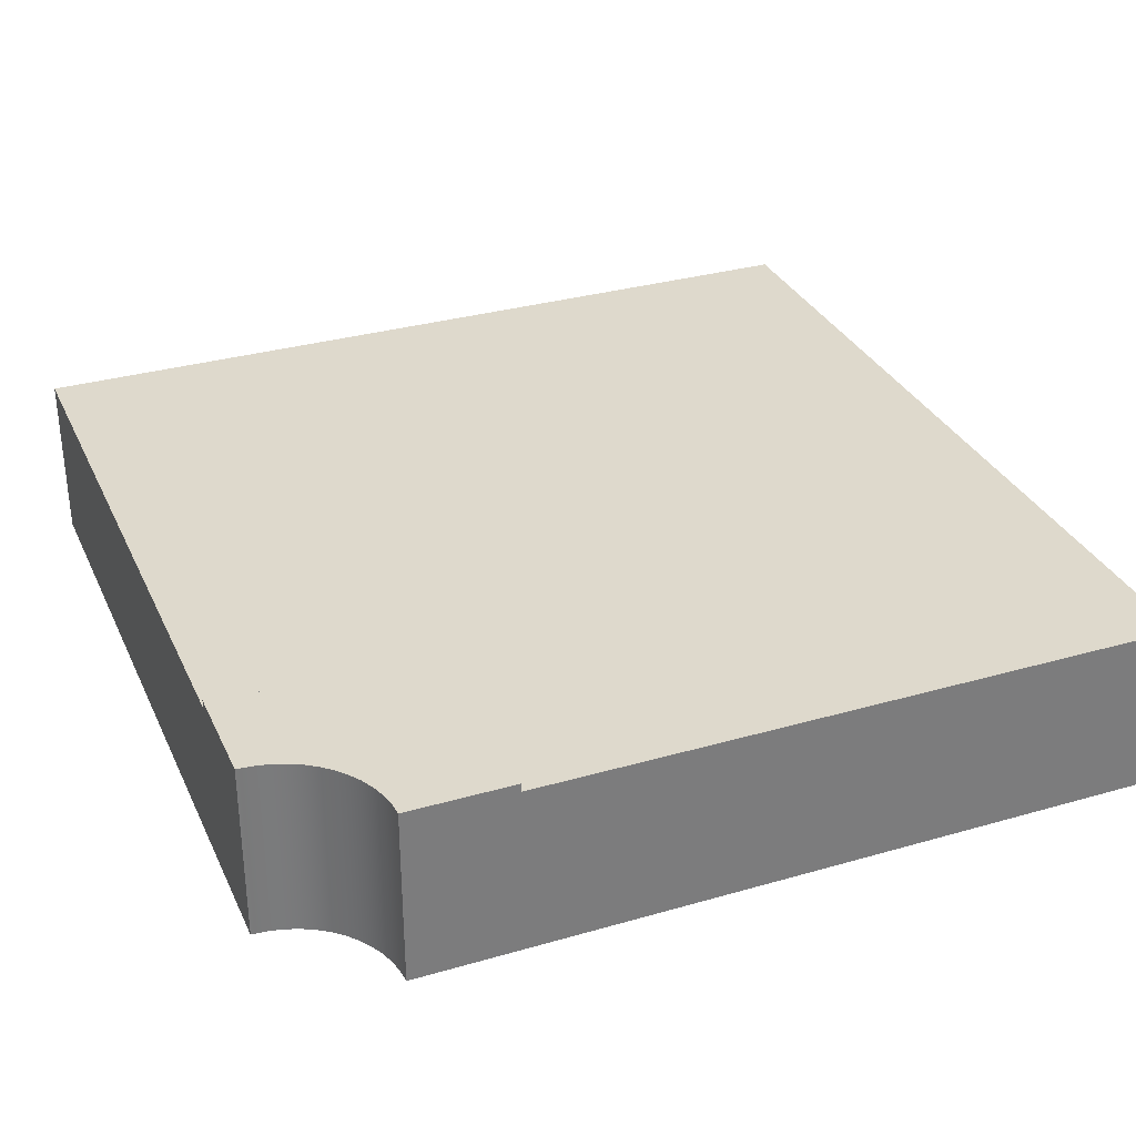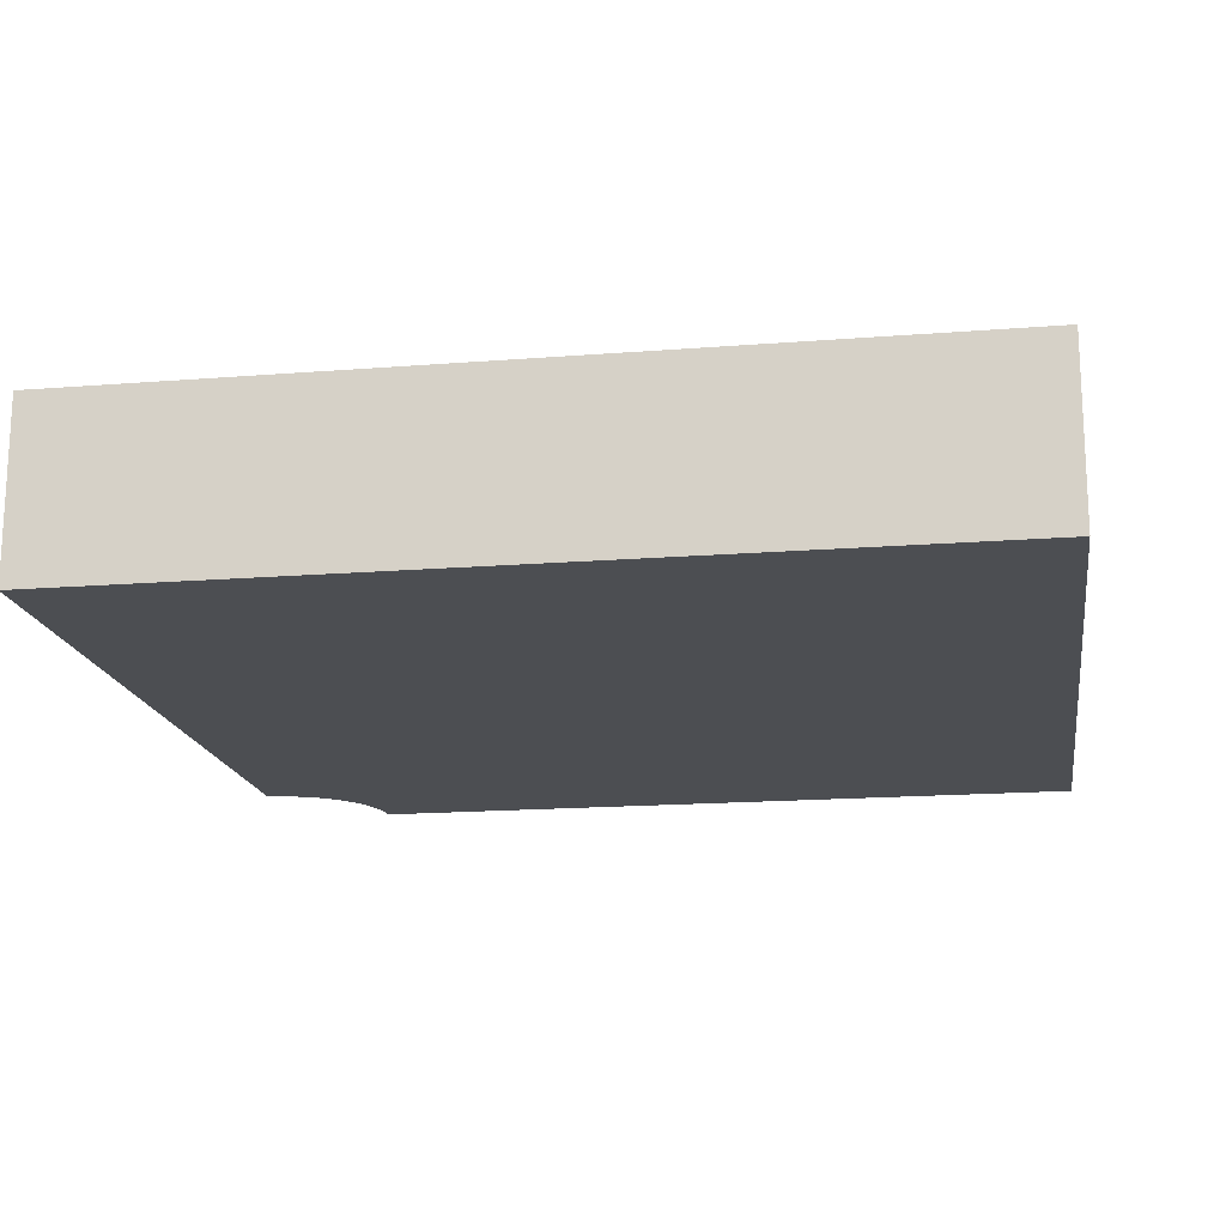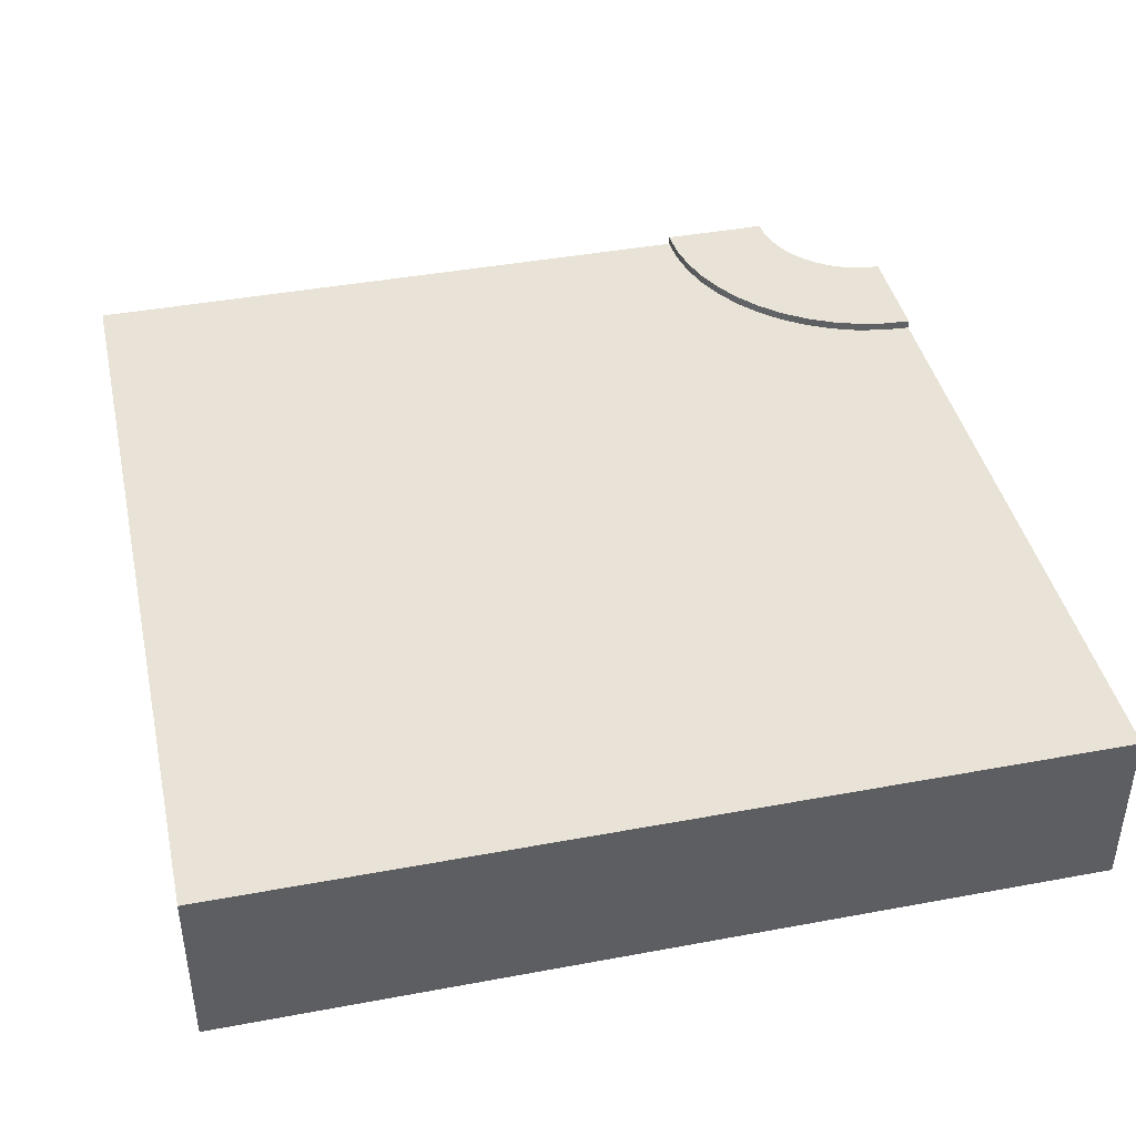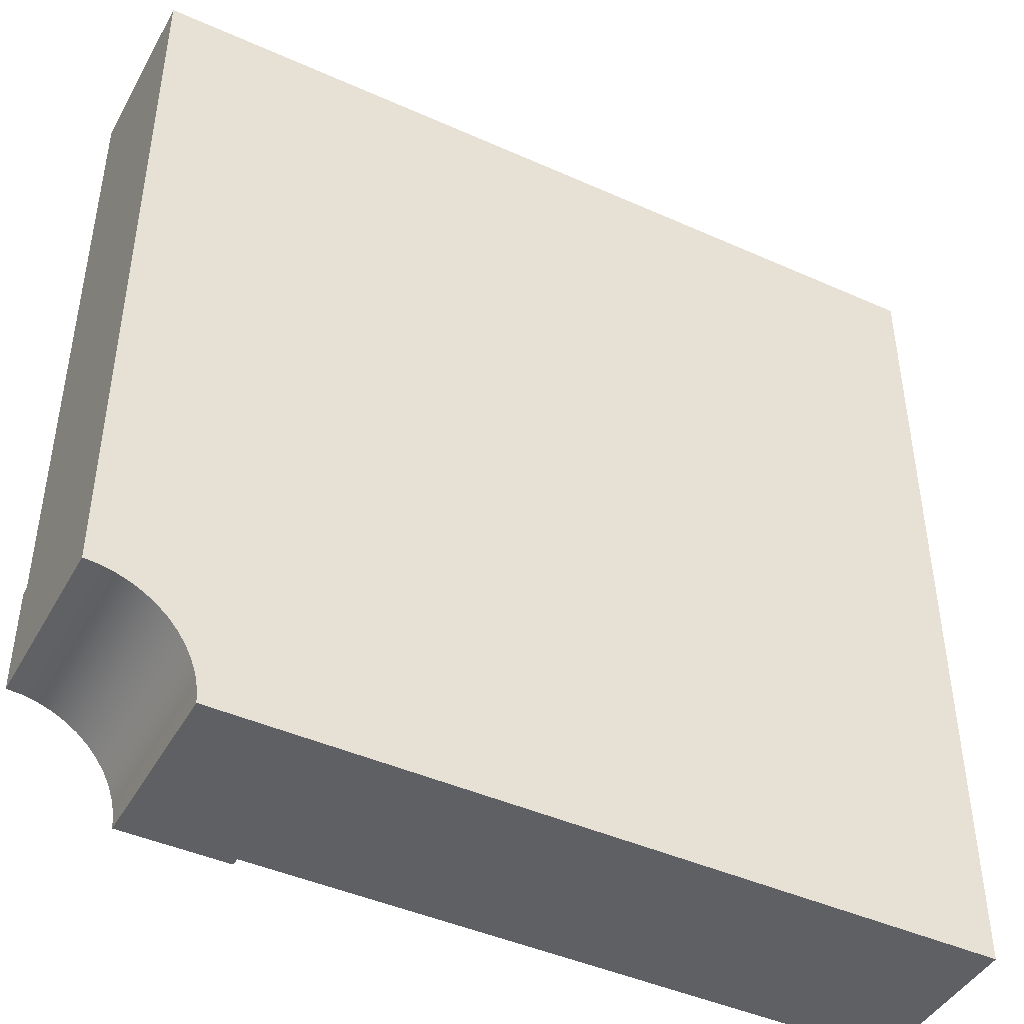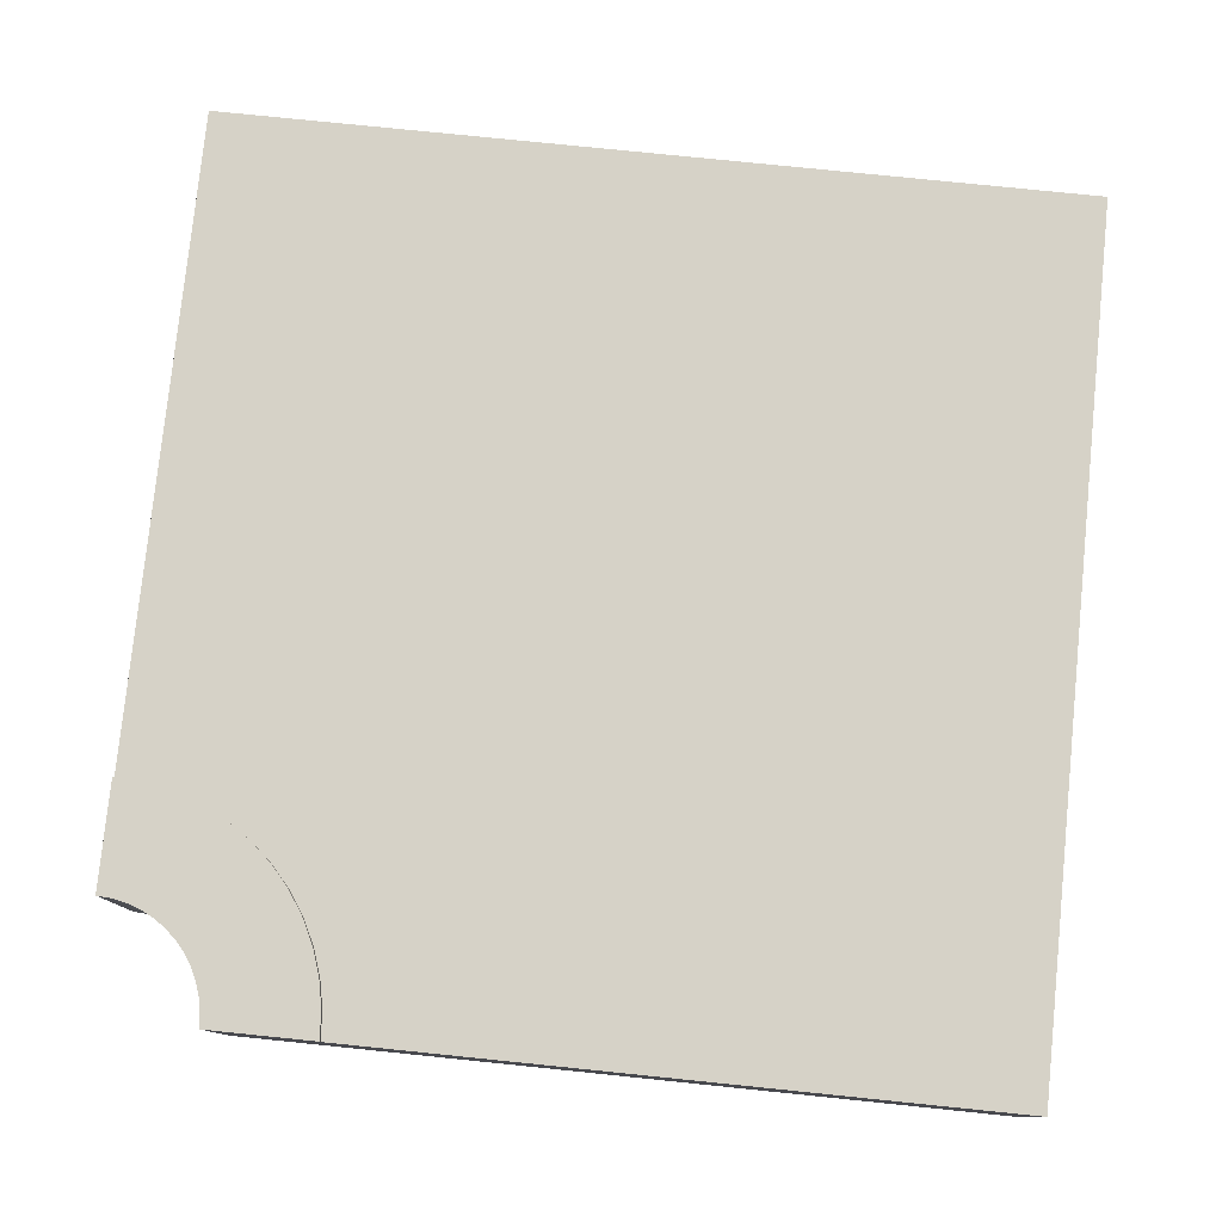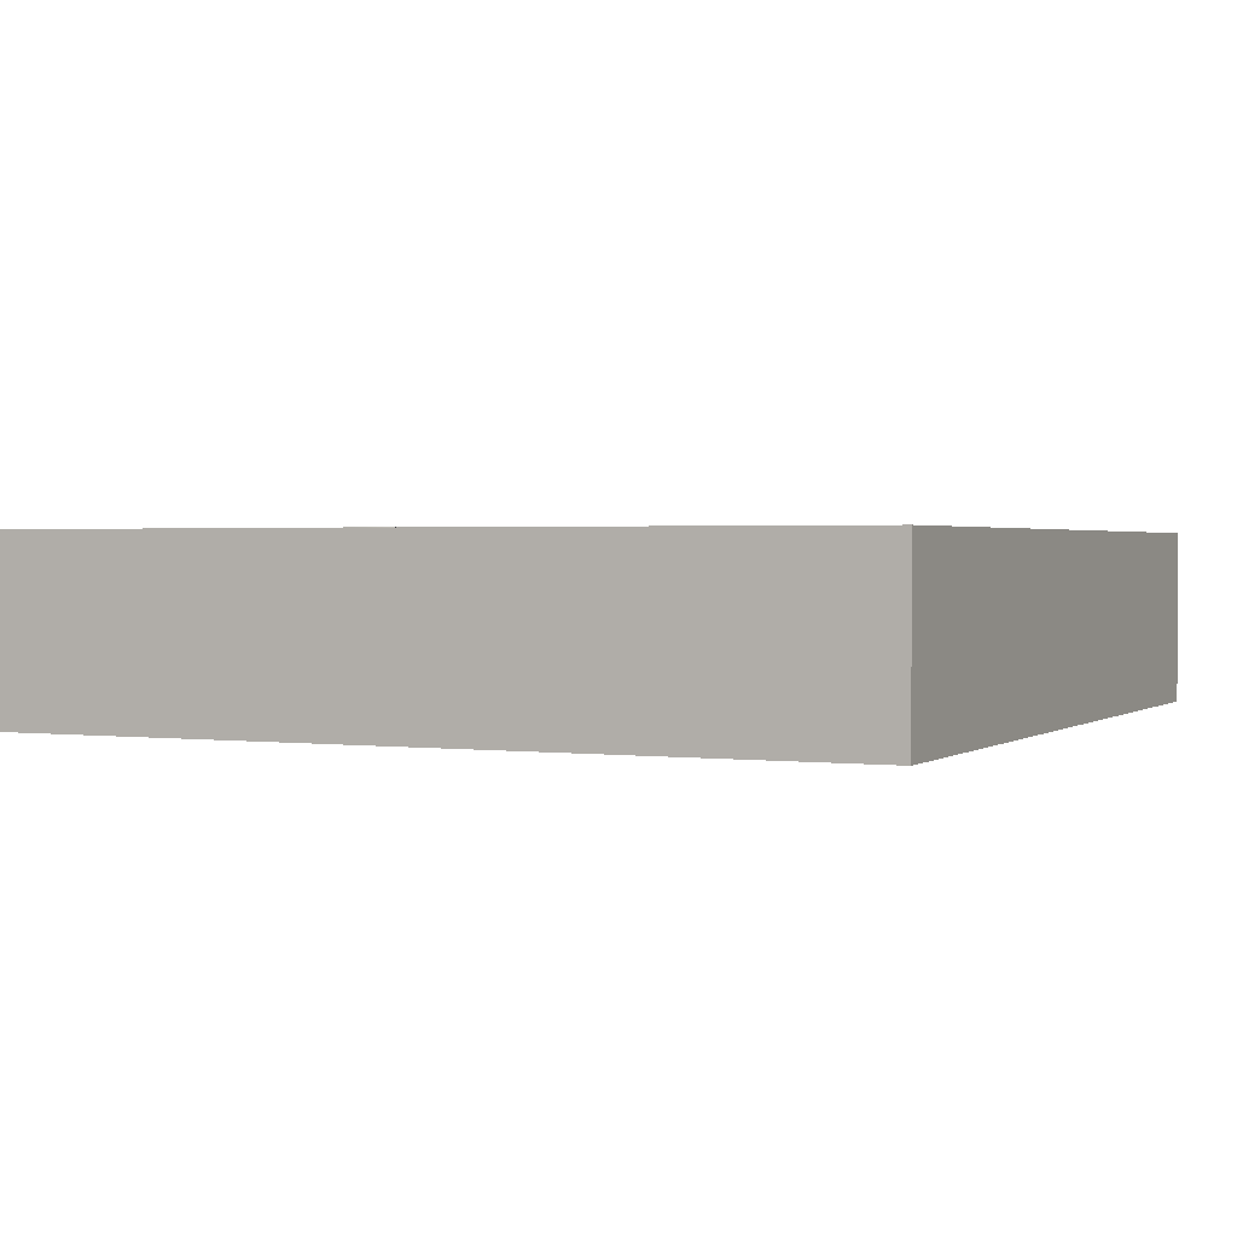
<metadata>
{"format":"obj","ext":"obj","renderer":"f3d","projection":"perspective","resolution":1024,"background":"white","views":[{"elev":32.1,"azim":-112.0,"up":"+Y"},{"elev":-17.0,"azim":9.0,"up":"+Y"},{"elev":41.9,"azim":77.4,"up":"+Y"},{"elev":-44.3,"azim":-27.6,"up":"+Z"},{"elev":78.6,"azim":-84.2,"up":"+Y"},{"elev":1.5,"azim":24.9,"up":"+Y"}]}
</metadata>
<code>
o roadTile_112
v 0.2283 0.63 -2.702
v 0.2652 0.63 -2.735
v 0.2652 0 -2.735
v 0.2283 0 -2.702
v 0.75 0.63 -3
v 0.375 0.63 -3
v 0.3718 0.63 -2.951
v 0.3622 0.63 -2.903
v 0.3465 0.63 -2.856
v 0.3248 0.63 -2.812
v 0.2975 0.63 -2.772
v 0.1875 0.63 -2.675
v 0.1435 0.63 -2.654
v 0.09706 0.63 -2.638
v 0.04895 0.63 -2.628
v -0 0.63 -2.625
v -0 0.63 -2.25
v 0.09789 0.63 -2.256
v 0.1941 0.63 -2.276
v 0.287 0.63 -2.307
v 0.375 0.63 -2.35
v 0.4566 0.63 -2.405
v 0.5303 0.63 -2.47
v 0.595 0.63 -2.543
v 0.6495 0.63 -2.625
v 0.6929 0.63 -2.713
v 0.7244 0.63 -2.806
v 0.7436 0.63 -2.902
v 3 0 -3
v 0.375 0 -3
v 0.75 0.6 -3
v 0.75 0.3 -3
v 3 0.3 -3
v 3 0 -1e-06
v 0 0 -0
v -0 0 -2.625
v 0.04895 0 -2.628
v 0.09706 0 -2.638
v 0.1435 0 -2.654
v 0.1875 0 -2.675
v 0.2975 0 -2.772
v 0.3248 0 -2.812
v 0.3465 0 -2.856
v 0.3622 0 -2.903
v 0.3718 0 -2.951
v 3 0.3 -1e-06
v 0 0.3 0
v 3 0.6 -0
v 3 0.6 -3
v 0 0.6 0
v -0 0.6 -2.25
v -0 0.3 -2.25
v 0.09789 0.6 -2.256
v 0.7436 0.6 -2.902
v 0.7244 0.6 -2.806
v 0.6929 0.6 -2.713
v 0.6495 0.6 -2.625
v 0.595 0.6 -2.543
v 0.5303 0.6 -2.47
v 0.4566 0.6 -2.405
v 0.375 0.6 -2.35
v 0.287 0.6 -2.307
v 0.1941 0.6 -2.276
f 2 4 1
f 10 11 25
f 31 32 6
f 34 3 41
f 46 35 34
f 33 34 29
f 35 47 52
f 15 36 16
f 14 37 15
f 13 38 14
f 12 39 13
f 1 40 12
f 53 17 51
f 31 28 54
f 54 27 55
f 55 26 56
f 56 25 57
f 57 24 58
f 58 23 59
f 59 22 60
f 60 21 61
f 61 20 62
f 62 19 63
f 63 18 53
f 11 3 2
f 10 41 11
f 9 42 10
f 8 43 9
f 7 44 8
f 6 45 7
f 2 3 4
f 28 5 6
f 28 6 7
f 26 27 8
f 27 28 7
f 24 25 11
f 25 26 10
f 24 11 2
f 22 23 1
f 23 24 2
f 22 1 12
f 20 21 13
f 21 22 12
f 13 21 12
f 18 19 14
f 19 20 13
f 16 17 18
f 15 16 18
f 19 13 14
f 27 7 8
f 14 15 18
f 26 8 9
f 26 9 10
f 1 23 2
f 33 29 32
f 29 30 32
f 30 6 32
f 6 5 31
f 29 34 41
f 34 35 4
f 39 35 38
f 35 36 37
f 35 37 38
f 45 30 29
f 44 45 29
f 35 39 40
f 35 40 4
f 43 44 29
f 42 43 29
f 34 4 3
f 41 42 29
f 46 47 35
f 33 46 34
f 17 16 51
f 16 36 52
f 51 16 52
f 36 35 52
f 15 37 36
f 14 38 37
f 13 39 38
f 12 40 39
f 1 4 40
f 53 18 17
f 31 5 28
f 54 28 27
f 55 27 26
f 56 26 25
f 57 25 24
f 58 24 23
f 59 23 22
f 60 22 21
f 61 21 20
f 62 20 19
f 63 19 18
f 11 41 3
f 10 42 41
f 9 43 42
f 8 44 43
f 7 45 44
f 6 30 45
f 46 49 48
f 47 48 50
f 52 50 51
f 59 60 48
f 33 31 49
f 46 33 49
f 47 46 48
f 52 47 50
f 48 49 58
f 49 31 54
f 49 54 55
f 51 50 53
f 50 48 60
f 53 50 63
f 63 50 62
f 49 55 56
f 49 56 57
f 62 50 61
f 61 50 60
f 49 57 58
f 48 58 59
f 33 32 31

</code>
